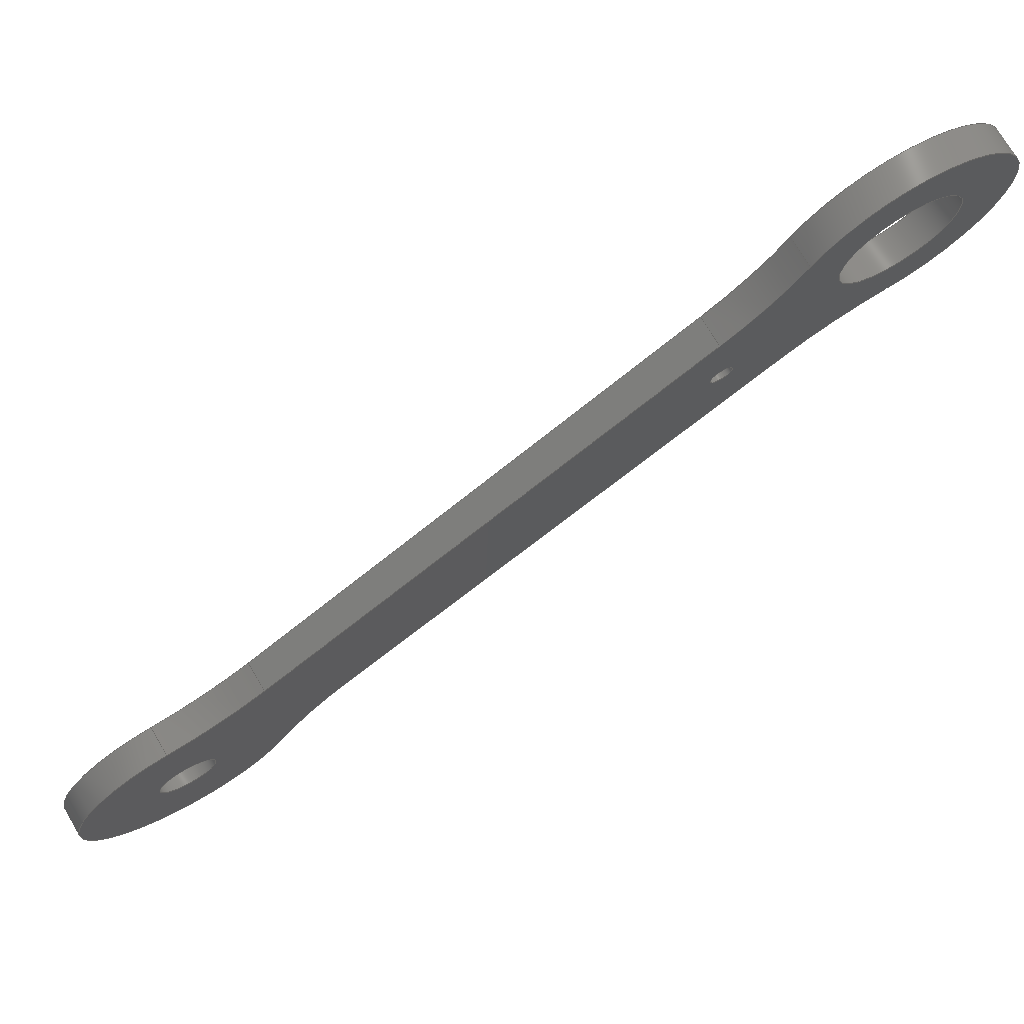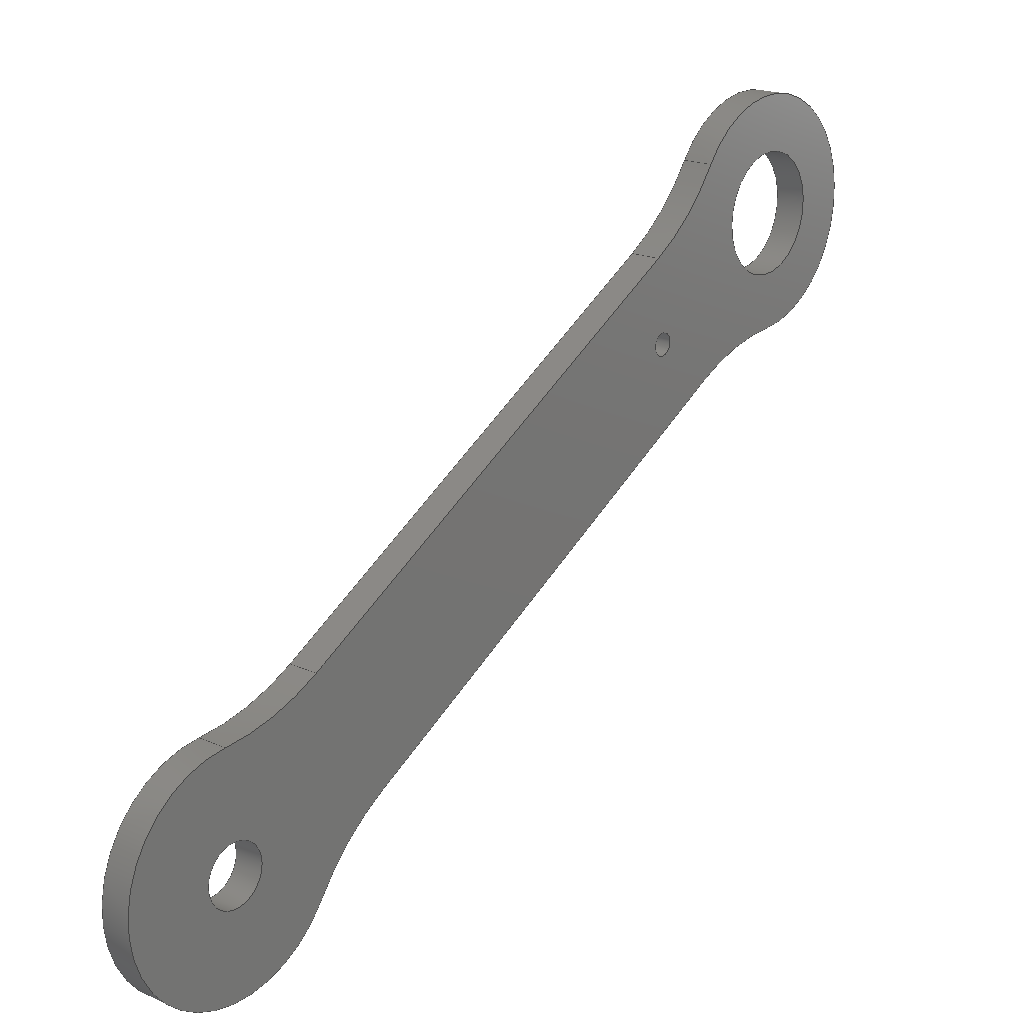
<metadata>
{"format":"step","ext":"step","renderer":"f3d","projection":"perspective","resolution":1024,"background":"white","views":[{"elev":73.4,"azim":-120.5,"up":"+Y"},{"elev":19.2,"azim":-139.9,"up":"+Y"}]}
</metadata>
<code>
ISO-10303-21;
DATA;
#1=PROPERTY_DEFINITION_REPRESENTATION(#5,#3);
#2=PROPERTY_DEFINITION_REPRESENTATION(#6,#4);
#3=REPRESENTATION('',(#7),#422);
#4=REPRESENTATION('',(#8),#422);
#5=PROPERTY_DEFINITION('pmi validation property','',#427);
#6=PROPERTY_DEFINITION('pmi validation property','',#427);
#7=VALUE_REPRESENTATION_ITEM('number of annotations',COUNT_MEASURE(0));
#8=VALUE_REPRESENTATION_ITEM('number of views',COUNT_MEASURE(0));
#9=SHAPE_REPRESENTATION_RELATIONSHIP('','',#246,#10);
#10=ADVANCED_BREP_SHAPE_REPRESENTATION('',(#244),#422);
#11=CYLINDRICAL_SURFACE('',#269,0.01212);
#12=CYLINDRICAL_SURFACE('',#271,0.01212);
#13=CYLINDRICAL_SURFACE('',#272,0.02425);
#14=CYLINDRICAL_SURFACE('',#273,0.02425);
#15=CYLINDRICAL_SURFACE('',#274,0.02425);
#16=CYLINDRICAL_SURFACE('',#275,0.02425);
#17=CYLINDRICAL_SURFACE('',#276,0.003175);
#18=CYLINDRICAL_SURFACE('',#277,0.00635);
#19=CYLINDRICAL_SURFACE('',#278,0.001191);
#20=LINE('',#359,#32);
#21=LINE('',#368,#33);
#22=LINE('',#387,#34);
#23=LINE('',#395,#35);
#24=LINE('',#403,#36);
#25=LINE('',#404,#37);
#26=LINE('',#406,#38);
#27=LINE('',#407,#39);
#28=LINE('',#409,#40);
#29=LINE('',#410,#41);
#30=LINE('',#412,#42);
#31=LINE('',#413,#43);
#32=VECTOR('',#285,1);
#33=VECTOR('',#292,1);
#34=VECTOR('',#311,1);
#35=VECTOR('',#318,1);
#36=VECTOR('',#327,1);
#37=VECTOR('',#328,1);
#38=VECTOR('',#331,1);
#39=VECTOR('',#332,1);
#40=VECTOR('',#335,1);
#41=VECTOR('',#336,1);
#42=VECTOR('',#339,1);
#43=VECTOR('',#340,1);
#44=ORIENTED_EDGE('',*,*,#104,.F.);
#45=ORIENTED_EDGE('',*,*,#105,.F.);
#46=ORIENTED_EDGE('',*,*,#106,.T.);
#47=ORIENTED_EDGE('',*,*,#107,.T.);
#48=ORIENTED_EDGE('',*,*,#108,.T.);
#49=ORIENTED_EDGE('',*,*,#109,.T.);
#50=ORIENTED_EDGE('',*,*,#110,.T.);
#51=ORIENTED_EDGE('',*,*,#111,.T.);
#52=ORIENTED_EDGE('',*,*,#112,.T.);
#53=ORIENTED_EDGE('',*,*,#113,.F.);
#54=ORIENTED_EDGE('',*,*,#114,.F.);
#55=ORIENTED_EDGE('',*,*,#115,.T.);
#56=ORIENTED_EDGE('',*,*,#116,.F.);
#57=ORIENTED_EDGE('',*,*,#117,.T.);
#58=ORIENTED_EDGE('',*,*,#118,.T.);
#59=ORIENTED_EDGE('',*,*,#119,.T.);
#60=ORIENTED_EDGE('',*,*,#120,.F.);
#61=ORIENTED_EDGE('',*,*,#121,.T.);
#62=ORIENTED_EDGE('',*,*,#122,.F.);
#63=ORIENTED_EDGE('',*,*,#123,.T.);
#64=ORIENTED_EDGE('',*,*,#124,.F.);
#65=ORIENTED_EDGE('',*,*,#125,.F.);
#66=ORIENTED_EDGE('',*,*,#118,.F.);
#67=ORIENTED_EDGE('',*,*,#126,.T.);
#68=ORIENTED_EDGE('',*,*,#105,.T.);
#69=ORIENTED_EDGE('',*,*,#127,.T.);
#70=ORIENTED_EDGE('',*,*,#107,.F.);
#71=ORIENTED_EDGE('',*,*,#128,.T.);
#72=ORIENTED_EDGE('',*,*,#116,.T.);
#73=ORIENTED_EDGE('',*,*,#129,.T.);
#74=ORIENTED_EDGE('',*,*,#109,.F.);
#75=ORIENTED_EDGE('',*,*,#130,.T.);
#76=ORIENTED_EDGE('',*,*,#122,.T.);
#77=ORIENTED_EDGE('',*,*,#131,.T.);
#78=ORIENTED_EDGE('',*,*,#111,.F.);
#79=ORIENTED_EDGE('',*,*,#132,.T.);
#80=ORIENTED_EDGE('',*,*,#120,.T.);
#81=ORIENTED_EDGE('',*,*,#133,.T.);
#82=ORIENTED_EDGE('',*,*,#106,.F.);
#83=ORIENTED_EDGE('',*,*,#126,.F.);
#84=ORIENTED_EDGE('',*,*,#117,.F.);
#85=ORIENTED_EDGE('',*,*,#128,.F.);
#86=ORIENTED_EDGE('',*,*,#108,.F.);
#87=ORIENTED_EDGE('',*,*,#129,.F.);
#88=ORIENTED_EDGE('',*,*,#123,.F.);
#89=ORIENTED_EDGE('',*,*,#130,.F.);
#90=ORIENTED_EDGE('',*,*,#110,.F.);
#91=ORIENTED_EDGE('',*,*,#131,.F.);
#92=ORIENTED_EDGE('',*,*,#121,.F.);
#93=ORIENTED_EDGE('',*,*,#132,.F.);
#94=ORIENTED_EDGE('',*,*,#112,.F.);
#95=ORIENTED_EDGE('',*,*,#133,.F.);
#96=ORIENTED_EDGE('',*,*,#119,.F.);
#97=ORIENTED_EDGE('',*,*,#127,.F.);
#98=ORIENTED_EDGE('',*,*,#113,.T.);
#99=ORIENTED_EDGE('',*,*,#124,.T.);
#100=ORIENTED_EDGE('',*,*,#114,.T.);
#101=ORIENTED_EDGE('',*,*,#125,.T.);
#102=ORIENTED_EDGE('',*,*,#104,.T.);
#103=ORIENTED_EDGE('',*,*,#115,.F.);
#104=EDGE_CURVE('',#134,#134,#156,.T.);
#105=EDGE_CURVE('',#135,#136,#20,.T.);
#106=EDGE_CURVE('',#135,#137,#157,.F.);
#107=EDGE_CURVE('',#137,#138,#158,.T.);
#108=EDGE_CURVE('',#138,#139,#159,.F.);
#109=EDGE_CURVE('',#139,#140,#21,.T.);
#110=EDGE_CURVE('',#140,#141,#160,.F.);
#111=EDGE_CURVE('',#141,#142,#161,.T.);
#112=EDGE_CURVE('',#142,#136,#162,.F.);
#113=EDGE_CURVE('',#143,#143,#163,.T.);
#114=EDGE_CURVE('',#144,#144,#164,.T.);
#115=EDGE_CURVE('',#145,#145,#165,.T.);
#116=EDGE_CURVE('',#146,#147,#166,.T.);
#117=EDGE_CURVE('',#146,#148,#167,.T.);
#118=EDGE_CURVE('',#148,#149,#22,.T.);
#119=EDGE_CURVE('',#149,#150,#168,.T.);
#120=EDGE_CURVE('',#151,#150,#169,.T.);
#121=EDGE_CURVE('',#151,#152,#170,.T.);
#122=EDGE_CURVE('',#153,#152,#23,.T.);
#123=EDGE_CURVE('',#153,#147,#171,.T.);
#124=EDGE_CURVE('',#154,#154,#172,.F.);
#125=EDGE_CURVE('',#155,#155,#173,.F.);
#126=EDGE_CURVE('',#148,#135,#24,.F.);
#127=EDGE_CURVE('',#136,#149,#25,.T.);
#128=EDGE_CURVE('',#137,#146,#26,.T.);
#129=EDGE_CURVE('',#147,#138,#27,.F.);
#130=EDGE_CURVE('',#139,#153,#28,.F.);
#131=EDGE_CURVE('',#152,#140,#29,.T.);
#132=EDGE_CURVE('',#141,#151,#30,.T.);
#133=EDGE_CURVE('',#150,#142,#31,.F.);
#134=VERTEX_POINT('',#358);
#135=VERTEX_POINT('',#360);
#136=VERTEX_POINT('',#361);
#137=VERTEX_POINT('',#363);
#138=VERTEX_POINT('',#365);
#139=VERTEX_POINT('',#367);
#140=VERTEX_POINT('',#369);
#141=VERTEX_POINT('',#371);
#142=VERTEX_POINT('',#373);
#143=VERTEX_POINT('',#376);
#144=VERTEX_POINT('',#378);
#145=VERTEX_POINT('',#381);
#146=VERTEX_POINT('',#383);
#147=VERTEX_POINT('',#384);
#148=VERTEX_POINT('',#386);
#149=VERTEX_POINT('',#388);
#150=VERTEX_POINT('',#390);
#151=VERTEX_POINT('',#392);
#152=VERTEX_POINT('',#394);
#153=VERTEX_POINT('',#396);
#154=VERTEX_POINT('',#399);
#155=VERTEX_POINT('',#401);
#156=CIRCLE('',#249,0.001191);
#157=CIRCLE('',#250,0.02425);
#158=CIRCLE('',#251,0.01212);
#159=CIRCLE('',#252,0.02425);
#160=CIRCLE('',#253,0.02425);
#161=CIRCLE('',#254,0.01212);
#162=CIRCLE('',#255,0.02425);
#163=CIRCLE('',#256,0.003175);
#164=CIRCLE('',#257,0.00635);
#165=CIRCLE('',#259,0.001191);
#166=CIRCLE('',#260,0.01212);
#167=CIRCLE('',#261,0.02425);
#168=CIRCLE('',#262,0.02425);
#169=CIRCLE('',#263,0.01212);
#170=CIRCLE('',#264,0.02425);
#171=CIRCLE('',#265,0.02425);
#172=CIRCLE('',#266,0.003175);
#173=CIRCLE('',#267,0.00635);
#174=EDGE_LOOP('',(#44));
#175=EDGE_LOOP('',(#45,#46,#47,#48,#49,#50,#51,#52));
#176=EDGE_LOOP('',(#53));
#177=EDGE_LOOP('',(#54));
#178=EDGE_LOOP('',(#55));
#179=EDGE_LOOP('',(#56,#57,#58,#59,#60,#61,#62,#63));
#180=EDGE_LOOP('',(#64));
#181=EDGE_LOOP('',(#65));
#182=EDGE_LOOP('',(#66,#67,#68,#69));
#183=EDGE_LOOP('',(#70,#71,#72,#73));
#184=EDGE_LOOP('',(#74,#75,#76,#77));
#185=EDGE_LOOP('',(#78,#79,#80,#81));
#186=EDGE_LOOP('',(#82,#83,#84,#85));
#187=EDGE_LOOP('',(#86,#87,#88,#89));
#188=EDGE_LOOP('',(#90,#91,#92,#93));
#189=EDGE_LOOP('',(#94,#95,#96,#97));
#190=EDGE_LOOP('',(#98));
#191=EDGE_LOOP('',(#99));
#192=EDGE_LOOP('',(#100));
#193=EDGE_LOOP('',(#101));
#194=EDGE_LOOP('',(#102));
#195=EDGE_LOOP('',(#103));
#196=FACE_BOUND('',#174,.T.);
#197=FACE_BOUND('',#175,.T.);
#198=FACE_BOUND('',#176,.T.);
#199=FACE_BOUND('',#177,.T.);
#200=FACE_BOUND('',#178,.T.);
#201=FACE_BOUND('',#179,.T.);
#202=FACE_BOUND('',#180,.T.);
#203=FACE_BOUND('',#181,.T.);
#204=FACE_BOUND('',#182,.T.);
#205=FACE_BOUND('',#183,.T.);
#206=FACE_BOUND('',#184,.T.);
#207=FACE_BOUND('',#185,.T.);
#208=FACE_BOUND('',#186,.T.);
#209=FACE_BOUND('',#187,.T.);
#210=FACE_BOUND('',#188,.T.);
#211=FACE_BOUND('',#189,.T.);
#212=FACE_BOUND('',#190,.T.);
#213=FACE_BOUND('',#191,.T.);
#214=FACE_BOUND('',#192,.T.);
#215=FACE_BOUND('',#193,.T.);
#216=FACE_BOUND('',#194,.T.);
#217=FACE_BOUND('',#195,.T.);
#218=PLANE('',#248);
#219=PLANE('',#258);
#220=PLANE('',#268);
#221=PLANE('',#270);
#222=ADVANCED_FACE('',(#196,#197,#198,#199),#218,.T.);
#223=ADVANCED_FACE('',(#200,#201,#202,#203),#219,.F.);
#224=ADVANCED_FACE('',(#204),#220,.T.);
#225=ADVANCED_FACE('',(#205),#11,.T.);
#226=ADVANCED_FACE('',(#206),#221,.F.);
#227=ADVANCED_FACE('',(#207),#12,.T.);
#228=ADVANCED_FACE('',(#208),#13,.F.);
#229=ADVANCED_FACE('',(#209),#14,.F.);
#230=ADVANCED_FACE('',(#210),#15,.F.);
#231=ADVANCED_FACE('',(#211),#16,.F.);
#232=ADVANCED_FACE('',(#212,#213),#17,.F.);
#233=ADVANCED_FACE('',(#214,#215),#18,.F.);
#234=ADVANCED_FACE('',(#216,#217),#19,.F.);
#235=CLOSED_SHELL('',(#222,#223,#224,#225,#226,#227,#228,#229,#230,#231,
#232,#233,#234));
#236=STYLED_ITEM('',(#237),#244);
#237=PRESENTATION_STYLE_ASSIGNMENT((#238));
#238=SURFACE_STYLE_USAGE(.BOTH.,#239);
#239=SURFACE_SIDE_STYLE('',(#240));
#240=SURFACE_STYLE_FILL_AREA(#241);
#241=FILL_AREA_STYLE('',(#242));
#242=FILL_AREA_STYLE_COLOUR('',#243);
#243=DRAUGHTING_PRE_DEFINED_COLOUR('white');
#244=MANIFOLD_SOLID_BREP('link1fl',#235);
#245=SHAPE_DEFINITION_REPRESENTATION(#427,#246);
#246=SHAPE_REPRESENTATION('link1fl',(#247),#422);
#247=AXIS2_PLACEMENT_3D('',#355,#279,#280);
#248=AXIS2_PLACEMENT_3D('',#356,#281,#282);
#249=AXIS2_PLACEMENT_3D('',#357,#283,#284);
#250=AXIS2_PLACEMENT_3D('',#362,#286,#287);
#251=AXIS2_PLACEMENT_3D('',#364,#288,#289);
#252=AXIS2_PLACEMENT_3D('',#366,#290,#291);
#253=AXIS2_PLACEMENT_3D('',#370,#293,#294);
#254=AXIS2_PLACEMENT_3D('',#372,#295,#296);
#255=AXIS2_PLACEMENT_3D('',#374,#297,#298);
#256=AXIS2_PLACEMENT_3D('',#375,#299,#300);
#257=AXIS2_PLACEMENT_3D('',#377,#301,#302);
#258=AXIS2_PLACEMENT_3D('',#379,#303,#304);
#259=AXIS2_PLACEMENT_3D('',#380,#305,#306);
#260=AXIS2_PLACEMENT_3D('',#382,#307,#308);
#261=AXIS2_PLACEMENT_3D('',#385,#309,#310);
#262=AXIS2_PLACEMENT_3D('',#389,#312,#313);
#263=AXIS2_PLACEMENT_3D('',#391,#314,#315);
#264=AXIS2_PLACEMENT_3D('',#393,#316,#317);
#265=AXIS2_PLACEMENT_3D('',#397,#319,#320);
#266=AXIS2_PLACEMENT_3D('',#398,#321,#322);
#267=AXIS2_PLACEMENT_3D('',#400,#323,#324);
#268=AXIS2_PLACEMENT_3D('',#402,#325,#326);
#269=AXIS2_PLACEMENT_3D('',#405,#329,#330);
#270=AXIS2_PLACEMENT_3D('',#408,#333,#334);
#271=AXIS2_PLACEMENT_3D('',#411,#337,#338);
#272=AXIS2_PLACEMENT_3D('',#414,#341,#342);
#273=AXIS2_PLACEMENT_3D('',#415,#343,#344);
#274=AXIS2_PLACEMENT_3D('',#416,#345,#346);
#275=AXIS2_PLACEMENT_3D('',#417,#347,#348);
#276=AXIS2_PLACEMENT_3D('',#418,#349,#350);
#277=AXIS2_PLACEMENT_3D('',#419,#351,#352);
#278=AXIS2_PLACEMENT_3D('',#420,#353,#354);
#279=DIRECTION('',(0,0,1));
#280=DIRECTION('',(1,0,0));
#281=DIRECTION('',(1,0,0));
#282=DIRECTION('',(0,1,0));
#283=DIRECTION('',(1,0,0));
#284=DIRECTION('',(0,0,-1));
#285=DIRECTION('',(0,0.5,0.866));
#286=DIRECTION('',(1,0,0));
#287=DIRECTION('',(0,0,-1));
#288=DIRECTION('',(1,0,0));
#289=DIRECTION('',(0,0,-1));
#290=DIRECTION('',(1,0,0));
#291=DIRECTION('',(0,0,-1));
#292=DIRECTION('',(0,0.5,0.866));
#293=DIRECTION('',(1,0,0));
#294=DIRECTION('',(0,0,-1));
#295=DIRECTION('',(1,0,0));
#296=DIRECTION('',(0,0,-1));
#297=DIRECTION('',(1,0,0));
#298=DIRECTION('',(0,0,-1));
#299=DIRECTION('',(1,0,0));
#300=DIRECTION('',(0,0,-1));
#301=DIRECTION('',(1,9.183e-49,0));
#302=DIRECTION('',(-9.183e-49,1,0));
#303=DIRECTION('',(1,0,0));
#304=DIRECTION('',(0,1,0));
#305=DIRECTION('',(1,0,0));
#306=DIRECTION('',(0,0,-1));
#307=DIRECTION('',(1,0,0));
#308=DIRECTION('',(0,0,-1));
#309=DIRECTION('',(1,0,0));
#310=DIRECTION('',(0,0,-1));
#311=DIRECTION('',(0,0.5,0.866));
#312=DIRECTION('',(1,0,0));
#313=DIRECTION('',(0,0,-1));
#314=DIRECTION('',(1,0,0));
#315=DIRECTION('',(0,0,-1));
#316=DIRECTION('',(1,0,0));
#317=DIRECTION('',(0,0,-1));
#318=DIRECTION('',(0,0.5,0.866));
#319=DIRECTION('',(1,0,0));
#320=DIRECTION('',(0,0,-1));
#321=DIRECTION('',(1,0,0));
#322=DIRECTION('',(0,0,-1));
#323=DIRECTION('',(1,0,0));
#324=DIRECTION('',(0,0,-1));
#325=DIRECTION('',(0,-0.866,0.5));
#326=DIRECTION('',(0,-0.5,-0.866));
#327=DIRECTION('',(-1,0,0));
#328=DIRECTION('',(-1,0,0));
#329=DIRECTION('',(-1,0,0));
#330=DIRECTION('',(0,0,1));
#331=DIRECTION('',(-1,0,0));
#332=DIRECTION('',(-1,0,0));
#333=DIRECTION('',(0,-0.866,0.5));
#334=DIRECTION('',(0,-0.5,-0.866));
#335=DIRECTION('',(1,0,0));
#336=DIRECTION('',(1,0,0));
#337=DIRECTION('',(-1,0,0));
#338=DIRECTION('',(0,0,1));
#339=DIRECTION('',(-1,0,0));
#340=DIRECTION('',(-1,0,0));
#341=DIRECTION('',(-1,0,0));
#342=DIRECTION('',(0,0,1));
#343=DIRECTION('',(-1,0,0));
#344=DIRECTION('',(0,0,1));
#345=DIRECTION('',(-1,0,0));
#346=DIRECTION('',(0,0,1));
#347=DIRECTION('',(-1,0,0));
#348=DIRECTION('',(0,0,1));
#349=DIRECTION('',(1,0,0));
#350=DIRECTION('',(2.465e-32,0.6444,-0.7647));
#351=DIRECTION('',(-1,-9.183e-49,0));
#352=DIRECTION('',(-2.465e-32,-1.225e-16,1));
#353=DIRECTION('',(1,6.123e-17,-1.225e-16));
#354=DIRECTION('',(-6.123e-17,1,1.837e-16));
#355=CARTESIAN_POINT('',(0,0,0));
#356=CARTESIAN_POINT('',(0.04719,-0.3684,0.1158));
#357=CARTESIAN_POINT('',(0.04719,-0.3562,0.1069));
#358=CARTESIAN_POINT('',(0.04719,-0.3562,0.1057));
#359=CARTESIAN_POINT('',(0.04719,-0.3754,0.08996));
#360=CARTESIAN_POINT('',(0.04719,-0.3893,0.0659));
#361=CARTESIAN_POINT('',(0.04719,-0.3615,0.114));
#362=CARTESIAN_POINT('',(0.04719,-0.4103,0.07802));
#363=CARTESIAN_POINT('',(0.04719,-0.3971,0.05762));
#364=CARTESIAN_POINT('',(0.04719,-0.3906,0.04743));
#365=CARTESIAN_POINT('',(0.04719,-0.3785,0.04685));
#366=CARTESIAN_POINT('',(0.04719,-0.3543,0.04569));
#367=CARTESIAN_POINT('',(0.04719,-0.3753,0.05781));
#368=CARTESIAN_POINT('',(0.04719,-0.3614,0.08188));
#369=CARTESIAN_POINT('',(0.04719,-0.3475,0.1059));
#370=CARTESIAN_POINT('',(0.04719,-0.3265,0.09382));
#371=CARTESIAN_POINT('',(0.04719,-0.3396,0.1142));
#372=CARTESIAN_POINT('',(0.04719,-0.3461,0.1244));
#373=CARTESIAN_POINT('',(0.04719,-0.3583,0.125));
#374=CARTESIAN_POINT('',(0.04719,-0.3825,0.1262));
#375=CARTESIAN_POINT('',(0.04719,-0.3906,0.04743));
#376=CARTESIAN_POINT('',(0.04719,-0.3906,0.04425));
#377=CARTESIAN_POINT('',(0.04719,-0.3461,0.1244));
#378=CARTESIAN_POINT('',(0.04719,-0.3398,0.1244));
#379=CARTESIAN_POINT('',(0.04402,-0.3684,0.1158));
#380=CARTESIAN_POINT('',(0.04402,-0.3562,0.1069));
#381=CARTESIAN_POINT('',(0.04402,-0.3562,0.1057));
#382=CARTESIAN_POINT('',(0.04402,-0.3906,0.04743));
#383=CARTESIAN_POINT('',(0.04402,-0.3971,0.05762));
#384=CARTESIAN_POINT('',(0.04402,-0.3785,0.04685));
#385=CARTESIAN_POINT('',(0.04402,-0.4103,0.07802));
#386=CARTESIAN_POINT('',(0.04402,-0.3893,0.0659));
#387=CARTESIAN_POINT('',(0.04402,-0.3754,0.08996));
#388=CARTESIAN_POINT('',(0.04402,-0.3615,0.114));
#389=CARTESIAN_POINT('',(0.04402,-0.3825,0.1262));
#390=CARTESIAN_POINT('',(0.04402,-0.3583,0.125));
#391=CARTESIAN_POINT('',(0.04402,-0.3461,0.1244));
#392=CARTESIAN_POINT('',(0.04402,-0.3396,0.1142));
#393=CARTESIAN_POINT('',(0.04402,-0.3265,0.09382));
#394=CARTESIAN_POINT('',(0.04402,-0.3475,0.1059));
#395=CARTESIAN_POINT('',(0.04402,-0.3614,0.08188));
#396=CARTESIAN_POINT('',(0.04402,-0.3753,0.05781));
#397=CARTESIAN_POINT('',(0.04402,-0.3543,0.04569));
#398=CARTESIAN_POINT('',(0.04402,-0.3906,0.04743));
#399=CARTESIAN_POINT('',(0.04402,-0.3906,0.04425));
#400=CARTESIAN_POINT('',(0.04402,-0.3461,0.1244));
#401=CARTESIAN_POINT('',(0.04402,-0.3461,0.1181));
#402=CARTESIAN_POINT('',(0.04719,-0.3754,0.08996));
#403=CARTESIAN_POINT('',(0.04719,-0.3893,0.0659));
#404=CARTESIAN_POINT('',(0.04719,-0.3615,0.114));
#405=CARTESIAN_POINT('',(0.04719,-0.3906,0.04743));
#406=CARTESIAN_POINT('',(0.04719,-0.3971,0.05762));
#407=CARTESIAN_POINT('',(0.04719,-0.3785,0.04685));
#408=CARTESIAN_POINT('',(0.04719,-0.3614,0.08188));
#409=CARTESIAN_POINT('',(0.04113,-0.3753,0.05781));
#410=CARTESIAN_POINT('',(0.04719,-0.3475,0.1059));
#411=CARTESIAN_POINT('',(0.04719,-0.3461,0.1244));
#412=CARTESIAN_POINT('',(0.04719,-0.3396,0.1142));
#413=CARTESIAN_POINT('',(0.04719,-0.3583,0.125));
#414=CARTESIAN_POINT('',(0.04719,-0.4103,0.07802));
#415=CARTESIAN_POINT('',(0.04719,-0.3543,0.04569));
#416=CARTESIAN_POINT('',(0.04719,-0.3265,0.09382));
#417=CARTESIAN_POINT('',(0.04719,-0.3825,0.1262));
#418=CARTESIAN_POINT('',(-0.04402,-0.3906,0.04743));
#419=CARTESIAN_POINT('',(0.04402,-0.3461,0.1244));
#420=CARTESIAN_POINT('',(0.04243,-0.3562,0.1069));
#421=MECHANICAL_DESIGN_GEOMETRIC_PRESENTATION_REPRESENTATION('',(#236),
#422);
#422=(
GEOMETRIC_REPRESENTATION_CONTEXT(3)
GLOBAL_UNCERTAINTY_ASSIGNED_CONTEXT((#423))
GLOBAL_UNIT_ASSIGNED_CONTEXT((#426,#425,#424))
REPRESENTATION_CONTEXT('link1fl','TOP_LEVEL_ASSEMBLY_PART')
);
#423=UNCERTAINTY_MEASURE_WITH_UNIT(LENGTH_MEASURE(5e-06),#426,
'DISTANCE_ACCURACY_VALUE','Maximum Tolerance applied to model');
#424=(
NAMED_UNIT(*)
SI_UNIT($,.STERADIAN.)
SOLID_ANGLE_UNIT()
);
#425=(
NAMED_UNIT(*)
PLANE_ANGLE_UNIT()
SI_UNIT($,.RADIAN.)
);
#426=(
LENGTH_UNIT()
NAMED_UNIT(*)
SI_UNIT($,.METRE.)
);
#427=PRODUCT_DEFINITION_SHAPE('','',#428);
#428=PRODUCT_DEFINITION('','',#430,#429);
#429=PRODUCT_DEFINITION_CONTEXT('',#436,'design');
#430=PRODUCT_DEFINITION_FORMATION_WITH_SPECIFIED_SOURCE('','',#432,
 .NOT_KNOWN.);
#431=PRODUCT_RELATED_PRODUCT_CATEGORY('','',(#432));
#432=PRODUCT('link1fl','link1fl','link1fl',(#434));
#433=PRODUCT_CATEGORY('','');
#434=PRODUCT_CONTEXT('',#436,'mechanical');
#435=APPLICATION_PROTOCOL_DEFINITION('international standard',
'automotive_design',2010,#436);
#436=APPLICATION_CONTEXT(
'core data for automotive mechanical design processes');
ENDSEC;
END-ISO-10303-21;

</code>
